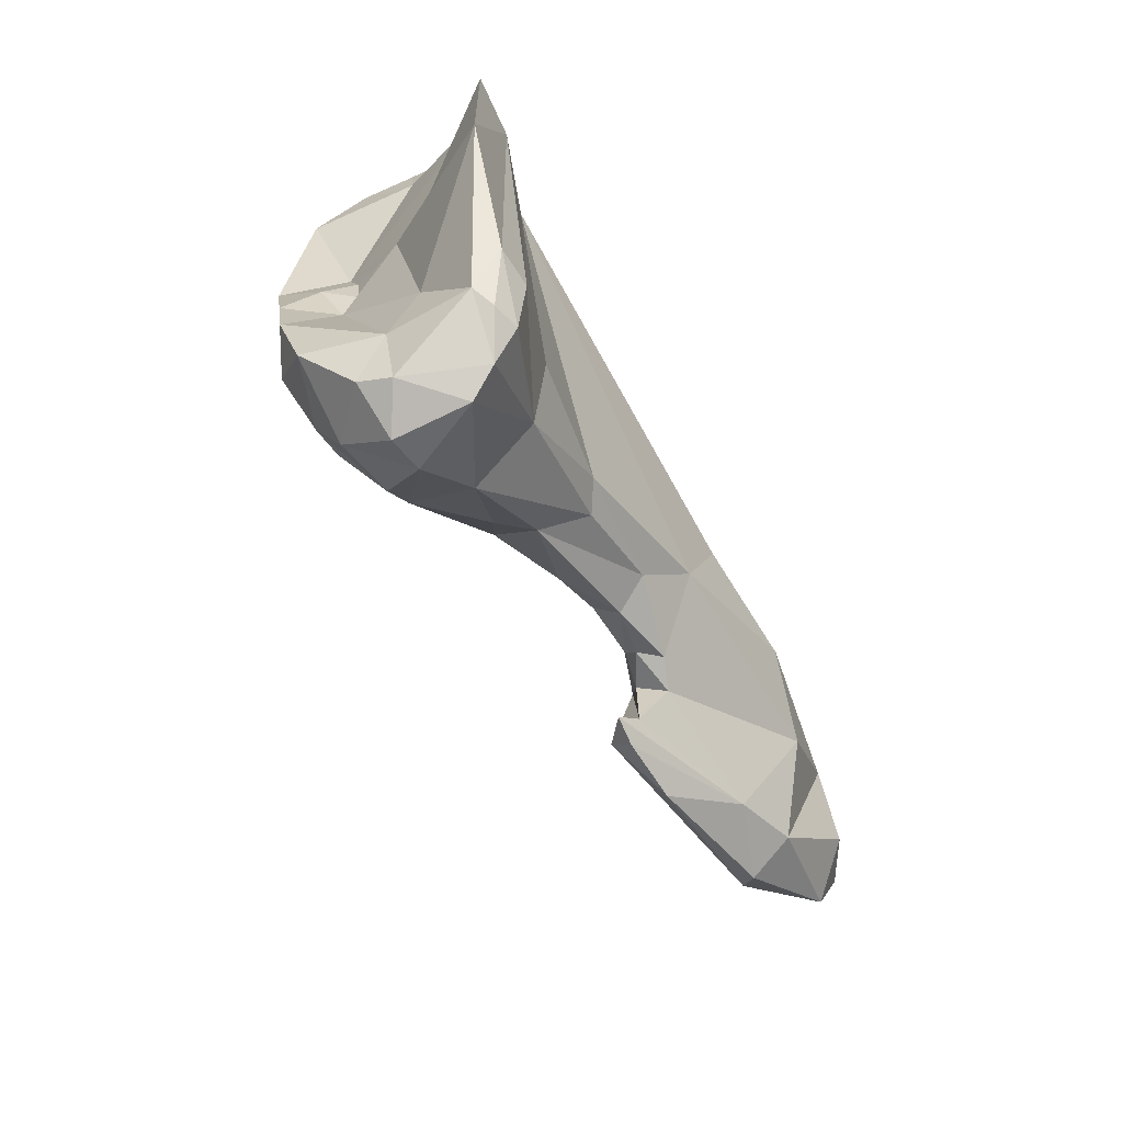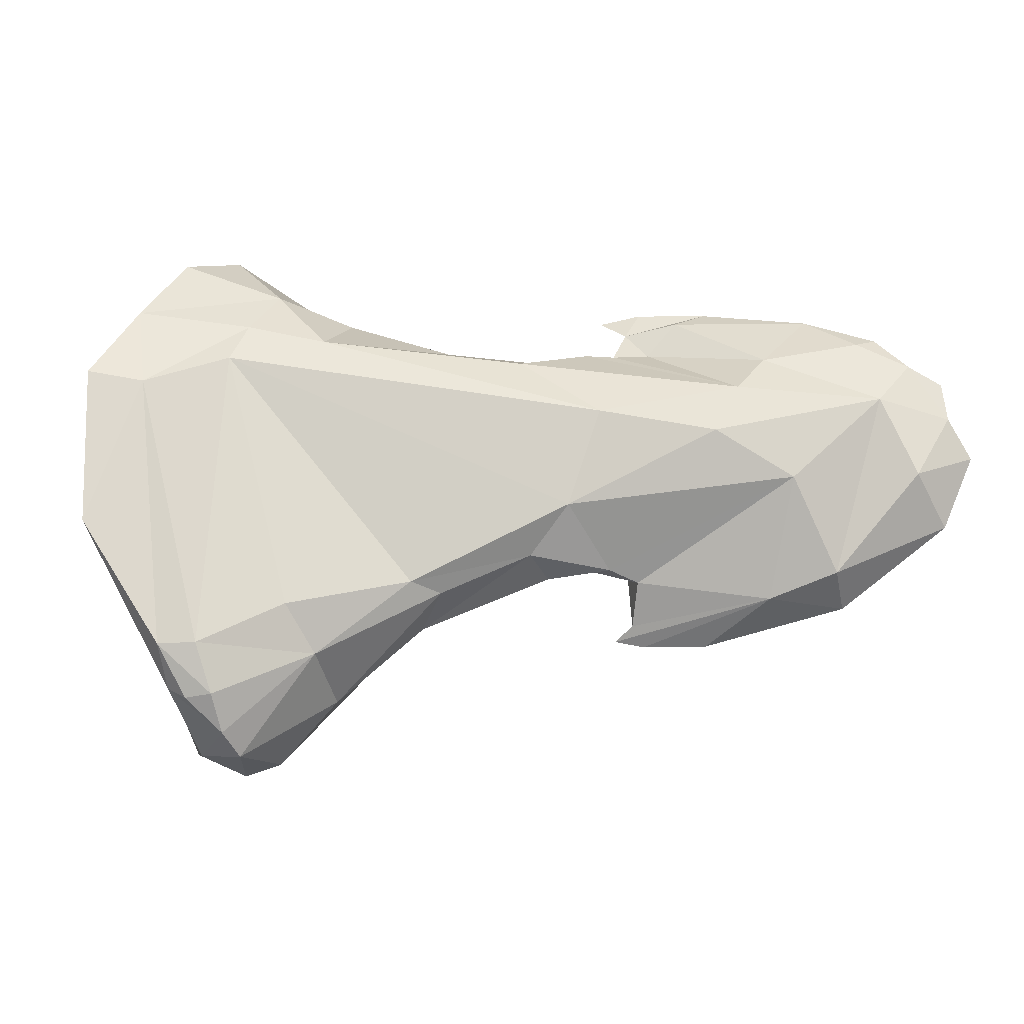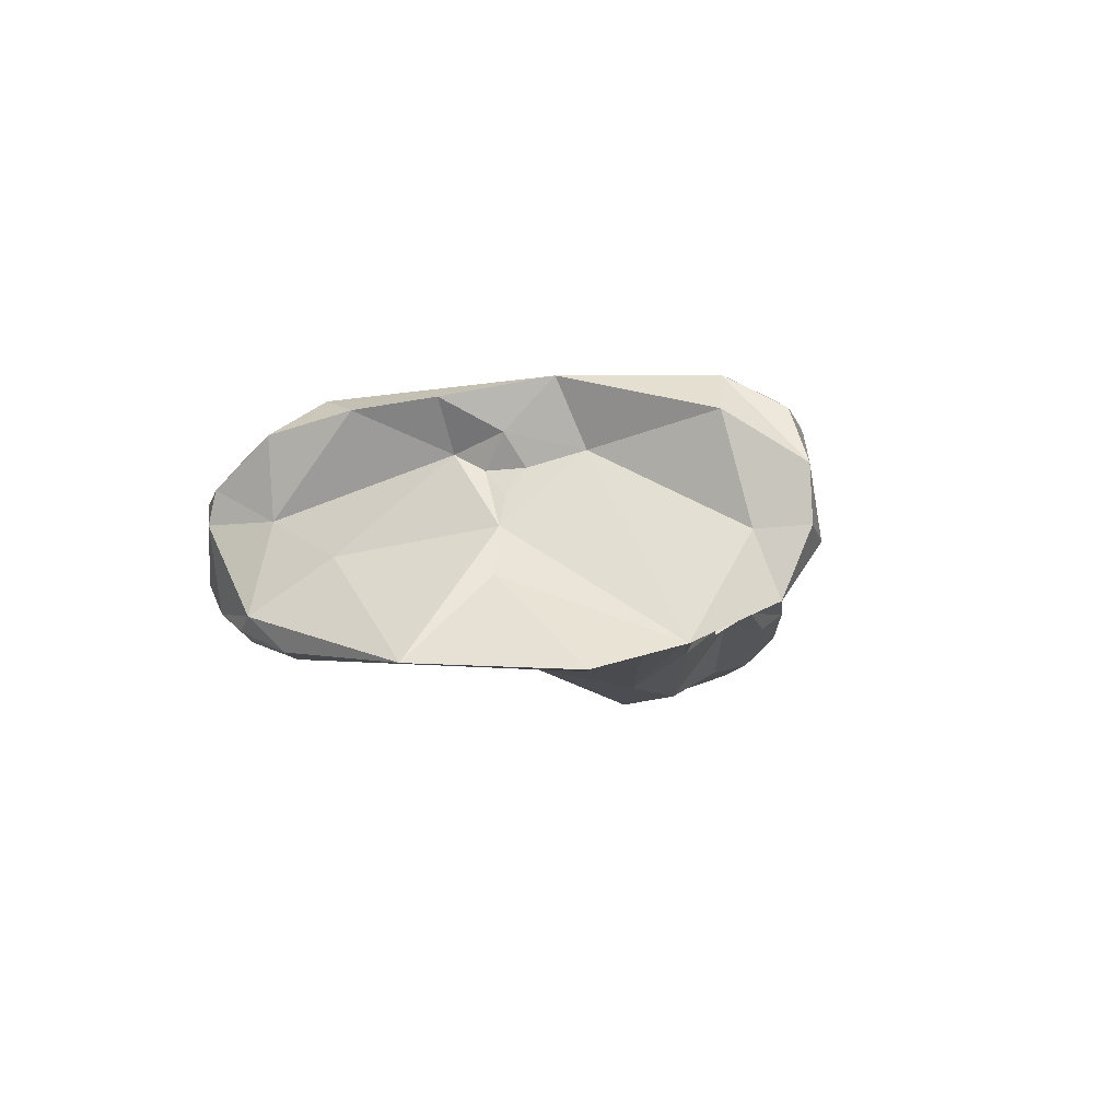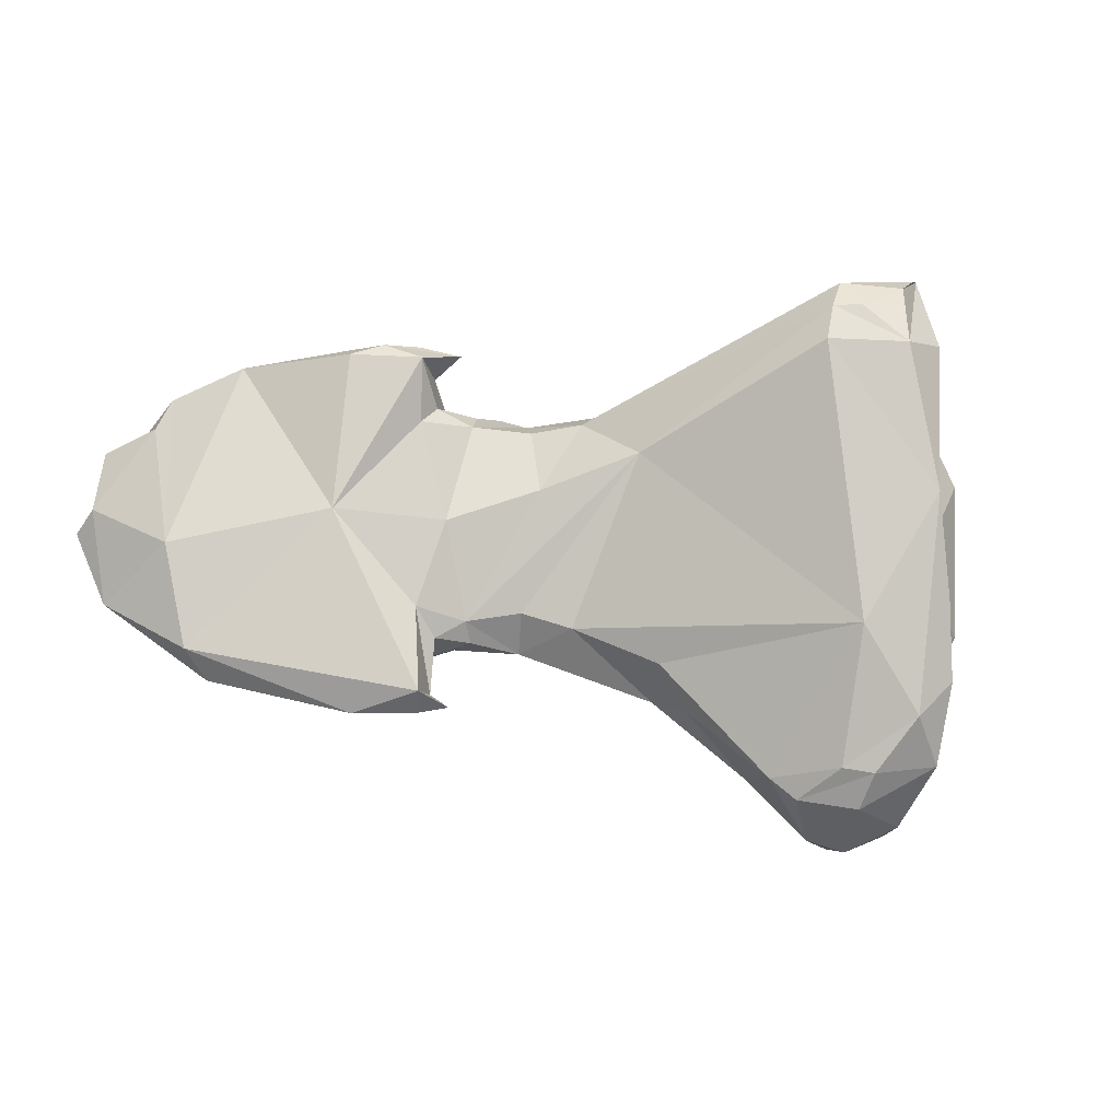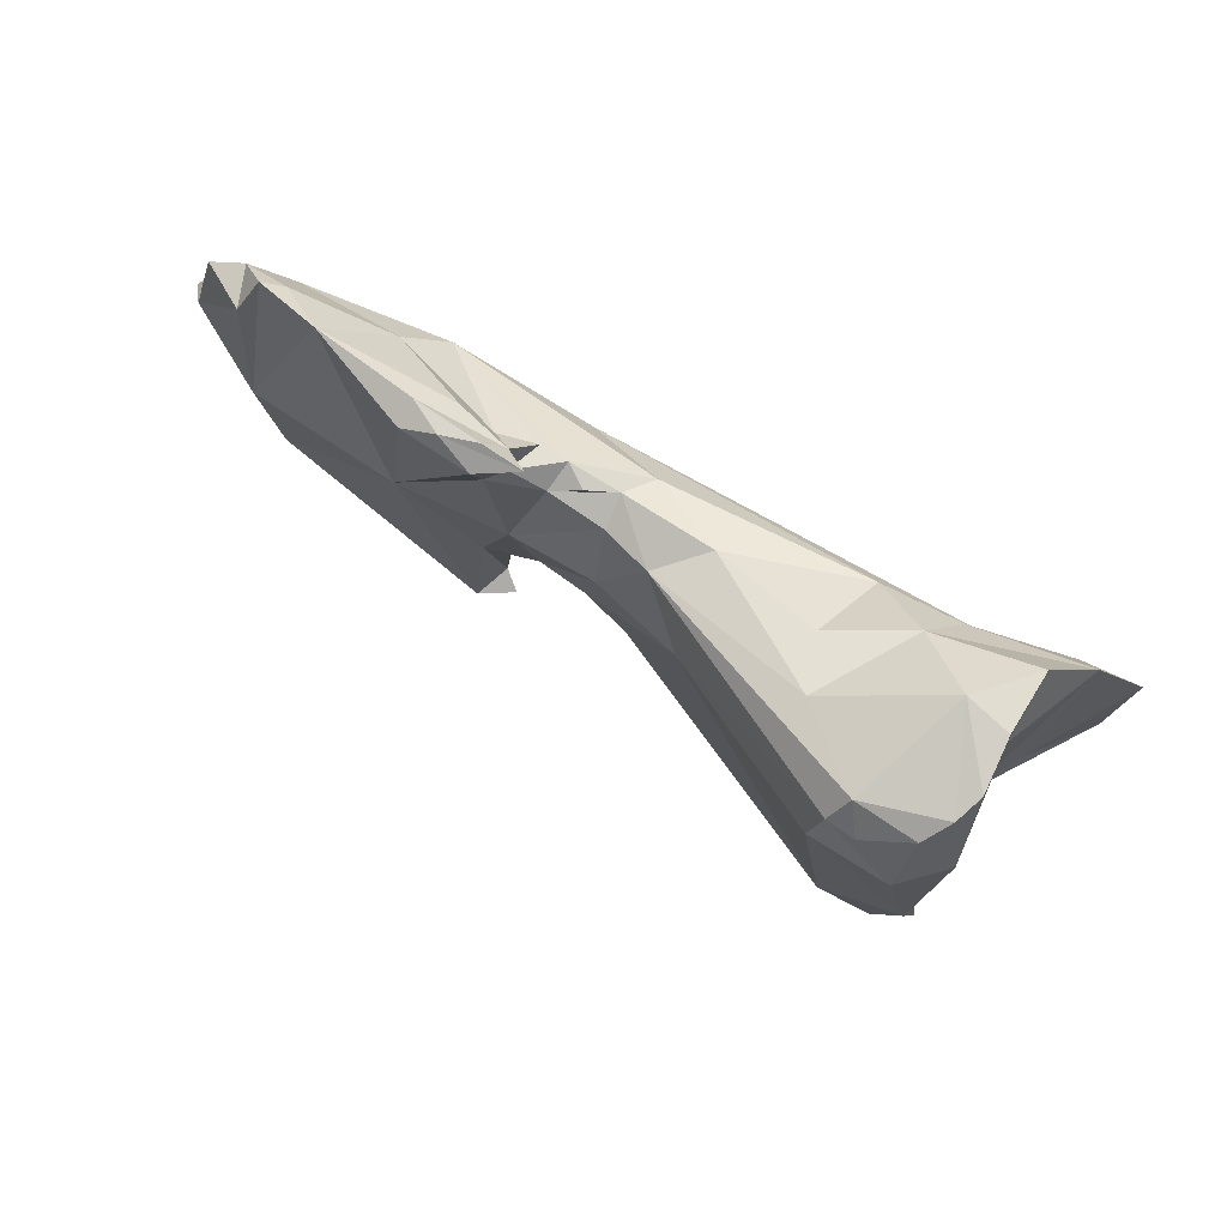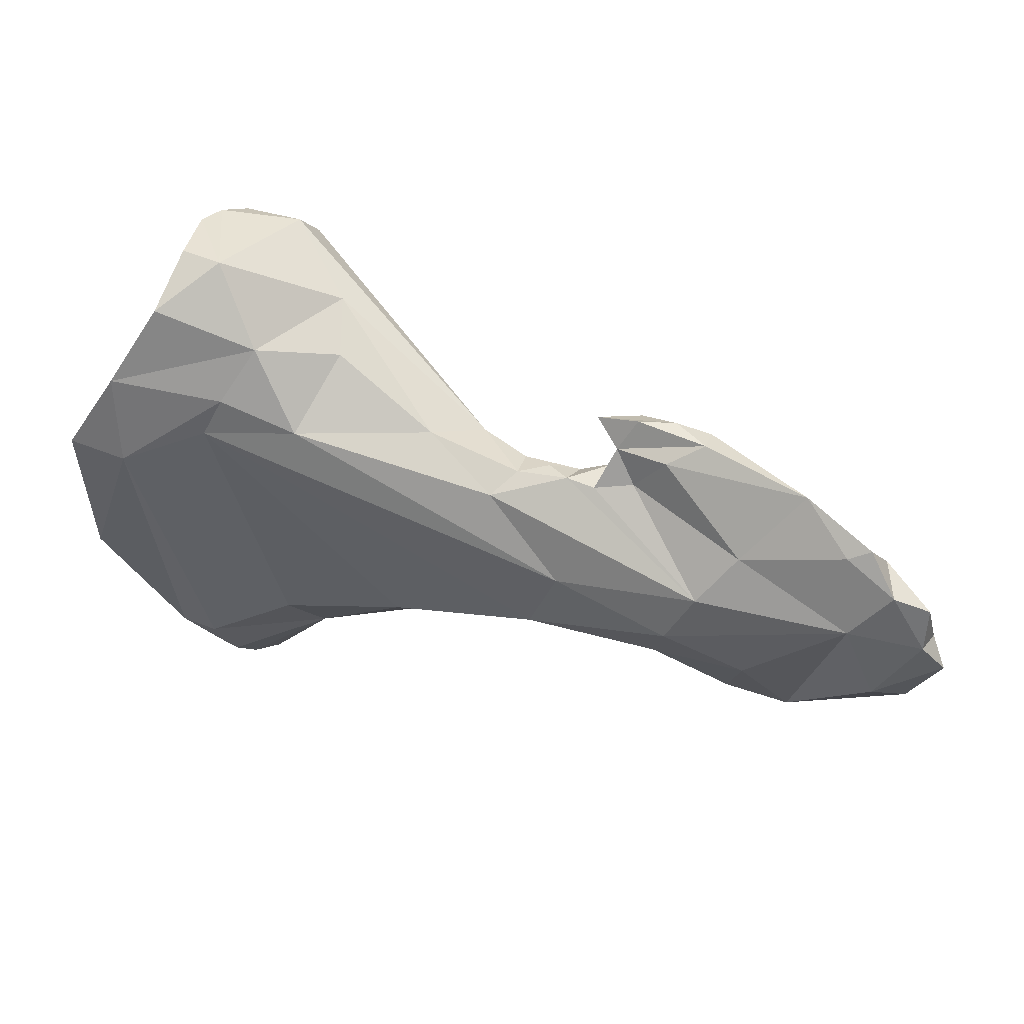
<metadata>
{"format":"obj","ext":"obj","renderer":"f3d","projection":"perspective","resolution":1024,"background":"white","views":[{"elev":-65.7,"azim":-73.8,"up":"+Z"},{"elev":-19.0,"azim":-11.4,"up":"+Z"},{"elev":4.6,"azim":-79.9,"up":"+Y"},{"elev":-8.5,"azim":163.8,"up":"+Z"},{"elev":76.4,"azim":-162.1,"up":"+Z"},{"elev":49.6,"azim":7.7,"up":"+Z"}]}
</metadata>
<code>
o ring_distal_lvs
v 0.06175 -0.1618 0.02619
v 0.06263 -0.1626 0.0299
v 0.06066 -0.1624 0.02804
v 0.06046 -0.1611 0.02573
v 0.06334 -0.1627 0.0282
v 0.06216 -0.1609 0.02566
v 0.06416 -0.162 0.02728
v 0.05897 -0.1624 0.02897
v 0.06419 -0.1625 0.02957
v 0.05954 -0.1623 0.03005
v 0.06032 -0.1618 0.03094
v 0.06343 -0.1623 0.03082
v 0.06242 -0.1619 0.03143
v 0.05605 -0.1613 0.02751
v 0.05714 -0.1604 0.02638
v 0.05779 -0.1603 0.02617
v 0.05941 -0.1598 0.02498
v 0.05751 -0.1593 0.0251
v 0.05812 -0.1594 0.02499
v 0.05781 -0.1597 0.02538
v 0.06473 -0.1623 0.02877
v 0.06267 -0.1606 0.02627
v 0.06446 -0.1619 0.02922
v 0.06308 -0.1607 0.02843
v 0.05665 -0.1617 0.0295
v 0.06419 -0.1623 0.03047
v 0.05806 -0.1605 0.03138
v 0.05726 -0.1606 0.03125
v 0.05668 -0.1604 0.0313
v 0.05513 -0.1607 0.03087
v 0.06153 -0.1611 0.03222
v 0.05868 -0.1606 0.03218
v 0.06289 -0.1618 0.0316
v 0.06327 -0.1614 0.03089
v 0.0554 -0.1604 0.02659
v 0.05289 -0.1601 0.02595
v 0.04889 -0.1598 0.03086
v 0.05592 -0.1598 0.02627
v 0.05693 -0.1599 0.02648
v 0.05773 -0.1597 0.02654
v 0.05821 -0.159 0.02539
v 0.05817 -0.1595 0.02716
v 0.05987 -0.1597 0.02912
v 0.05092 -0.16 0.03133
v 0.05766 -0.1601 0.032
v 0.05764 -0.1599 0.03135
v 0.05691 -0.1599 0.03099
v 0.05629 -0.16 0.0312
v 0.05564 -0.1602 0.03112
v 0.05375 -0.1597 0.03141
v 0.05943 -0.1603 0.03256
v 0.05952 -0.1598 0.03236
v 0.05357 -0.1599 0.0258
v 0.05335 -0.1589 0.02527
v 0.05098 -0.1596 0.02443
v 0.05028 -0.16 0.02537
v 0.0493 -0.1596 0.0317
v 0.04709 -0.1601 0.03007
v 0.04847 -0.1602 0.02439
v 0.05709 -0.1596 0.02689
v 0.05602 -0.1593 0.02705
v 0.05507 -0.1588 0.02672
v 0.05757 -0.1594 0.02894
v 0.0581 -0.1594 0.03229
v 0.05804 -0.1597 0.03102
v 0.05168 -0.1586 0.03236
v 0.05 -0.159 0.03272
v 0.05804 -0.1599 0.03262
v 0.05721 -0.1597 0.03243
v 0.05573 -0.1596 0.03086
v 0.05479 -0.159 0.031
v 0.05153 -0.1574 0.0328
v 0.05881 -0.1598 0.0326
v 0.05162 -0.1583 0.02373
v 0.05351 -0.158 0.02597
v 0.0529 -0.1582 0.02506
v 0.04885 -0.1599 0.02338
v 0.04913 -0.1594 0.02269
v 0.04956 -0.1589 0.02232
v 0.04694 -0.1595 0.03187
v 0.04593 -0.1599 0.03027
v 0.04604 -0.1599 0.02695
v 0.0477 -0.1599 0.02437
v 0.05391 -0.1579 0.03025
v 0.05572 -0.1589 0.02956
v 0.05021 -0.1553 0.0266
v 0.04792 -0.1589 0.03339
v 0.04913 -0.1579 0.03401
v 0.05066 -0.1555 0.03295
v 0.05035 -0.1558 0.03351
v 0.05053 -0.1577 0.02246
v 0.05154 -0.1571 0.02367
v 0.04834 -0.1596 0.02334
v 0.04884 -0.1577 0.02255
v 0.048 -0.1593 0.02359
v 0.04981 -0.1574 0.02222
v 0.04746 -0.1584 0.02832
v 0.04812 -0.1576 0.02829
v 0.04899 -0.1563 0.02975
v 0.04819 -0.1576 0.03285
v 0.04828 -0.1582 0.02515
v 0.05088 -0.1553 0.03221
v 0.04872 -0.1549 0.0292
v 0.04905 -0.1554 0.02483
v 0.05038 -0.1561 0.02383
v 0.04827 -0.1575 0.0339
v 0.0484 -0.1565 0.03383
v 0.0487 -0.1559 0.03368
v 0.0501 -0.1553 0.03295
v 0.0493 -0.1549 0.03216
v 0.04914 -0.1555 0.03339
v 0.05105 -0.1568 0.02323
v 0.04992 -0.1564 0.02303
v 0.0488 -0.1571 0.02272
v 0.04849 -0.1576 0.02393
v 0.04848 -0.1571 0.02833
v 0.0489 -0.1564 0.02729
v 0.04882 -0.1567 0.02788
v 0.04837 -0.1555 0.03225
v 0.04879 -0.1566 0.02866
v 0.04862 -0.1559 0.02826
v 0.04838 -0.1553 0.0271
v 0.04977 -0.1559 0.02373
v 0.04841 -0.156 0.02388
v 0.04825 -0.1555 0.02551
f 1 2 3
f 4 1 3
f 5 2 1
f 6 1 4
f 5 1 7
f 7 1 6
f 3 2 8
f 5 9 2
f 10 2 11
f 10 8 2
f 12 2 9
f 2 13 11
f 2 12 13
f 3 8 14
f 15 3 14
f 3 15 16
f 4 3 16
f 17 6 4
f 4 18 19
f 4 20 18
f 19 17 4
f 16 20 4
f 7 21 5
f 5 21 9
f 17 22 6
f 7 6 22
f 23 21 7
f 22 24 7
f 7 24 23
f 14 8 25
f 10 25 8
f 26 12 9
f 23 26 9
f 23 9 21
f 27 10 11
f 10 28 29
f 10 30 25
f 29 30 10
f 28 10 27
f 11 13 31
f 11 31 32
f 11 32 27
f 12 33 13
f 34 33 12
f 26 34 12
f 13 33 31
f 35 14 36
f 36 14 37
f 14 35 15
f 14 25 37
f 38 15 35
f 38 39 15
f 16 15 39
f 39 40 16
f 40 20 16
f 19 41 17
f 22 17 41
f 18 41 19
f 20 41 18
f 41 20 42
f 42 20 40
f 24 22 43
f 43 22 41
f 26 23 34
f 34 23 24
f 24 31 33
f 24 43 31
f 33 34 24
f 37 25 44
f 44 25 30
f 32 45 27
f 45 28 27
f 28 46 29
f 46 28 45
f 46 47 29
f 48 29 47
f 49 30 29
f 49 29 48
f 30 50 44
f 30 49 50
f 32 31 51
f 52 51 31
f 31 43 52
f 51 45 32
f 36 53 35
f 35 54 38
f 54 35 53
f 36 55 53
f 55 36 56
f 37 56 36
f 57 58 37
f 37 44 57
f 37 58 59
f 56 37 59
f 38 60 39
f 60 38 61
f 38 62 61
f 38 54 62
f 39 60 40
f 60 42 40
f 42 43 41
f 42 60 63
f 63 43 42
f 43 64 52
f 63 65 43
f 65 64 43
f 44 50 66
f 44 66 67
f 57 44 67
f 51 68 45
f 64 46 45
f 69 45 68
f 64 45 69
f 47 46 65
f 64 65 46
f 70 47 63
f 47 65 63
f 47 70 49
f 48 47 49
f 49 71 50
f 70 71 49
f 71 72 50
f 50 72 66
f 51 52 73
f 51 73 68
f 52 64 73
f 53 55 74
f 53 74 54
f 75 54 76
f 76 54 74
f 62 54 75
f 55 56 59
f 55 59 77
f 55 78 79
f 55 77 78
f 74 55 79
f 58 57 80
f 80 57 67
f 80 81 58
f 82 58 81
f 83 58 82
f 83 59 58
f 77 59 83
f 84 85 60
f 61 84 60
f 85 63 60
f 61 62 84
f 84 62 86
f 86 62 75
f 63 85 70
f 73 64 69
f 72 67 66
f 87 67 88
f 67 87 80
f 88 67 72
f 73 69 68
f 85 71 70
f 71 85 84
f 71 84 89
f 71 90 72
f 71 89 90
f 90 88 72
f 74 79 91
f 76 74 92
f 92 74 91
f 75 76 92
f 86 75 92
f 77 93 78
f 93 77 83
f 94 79 78
f 78 93 95
f 78 95 94
f 96 91 79
f 96 79 94
f 80 97 81
f 98 80 99
f 100 80 87
f 80 100 99
f 98 97 80
f 81 97 82
f 83 82 95
f 82 101 95
f 98 82 97
f 98 101 82
f 93 83 95
f 102 89 84
f 86 102 84
f 102 86 103
f 104 103 86
f 105 104 86
f 92 105 86
f 88 106 87
f 100 87 106
f 106 88 107
f 107 88 108
f 88 90 108
f 109 90 89
f 110 89 102
f 110 109 89
f 90 109 111
f 108 90 111
f 112 92 91
f 91 113 112
f 113 91 96
f 112 105 92
f 96 94 114
f 115 94 95
f 115 114 94
f 95 101 115
f 114 113 96
f 116 98 99
f 117 101 98
f 117 98 118
f 116 118 98
f 99 119 103
f 116 99 120
f 119 99 100
f 99 103 121
f 121 120 99
f 107 100 106
f 100 107 119
f 115 101 117
f 102 103 110
f 119 110 103
f 103 104 122
f 122 121 103
f 104 105 123
f 104 123 124
f 125 104 124
f 104 125 122
f 123 105 112
f 107 108 111
f 107 110 119
f 111 110 107
f 110 111 109
f 123 112 113
f 124 123 113
f 113 114 124
f 114 115 124
f 124 115 125
f 117 125 115
f 116 120 118
f 122 117 121
f 118 121 117
f 122 125 117
f 121 118 120

</code>
